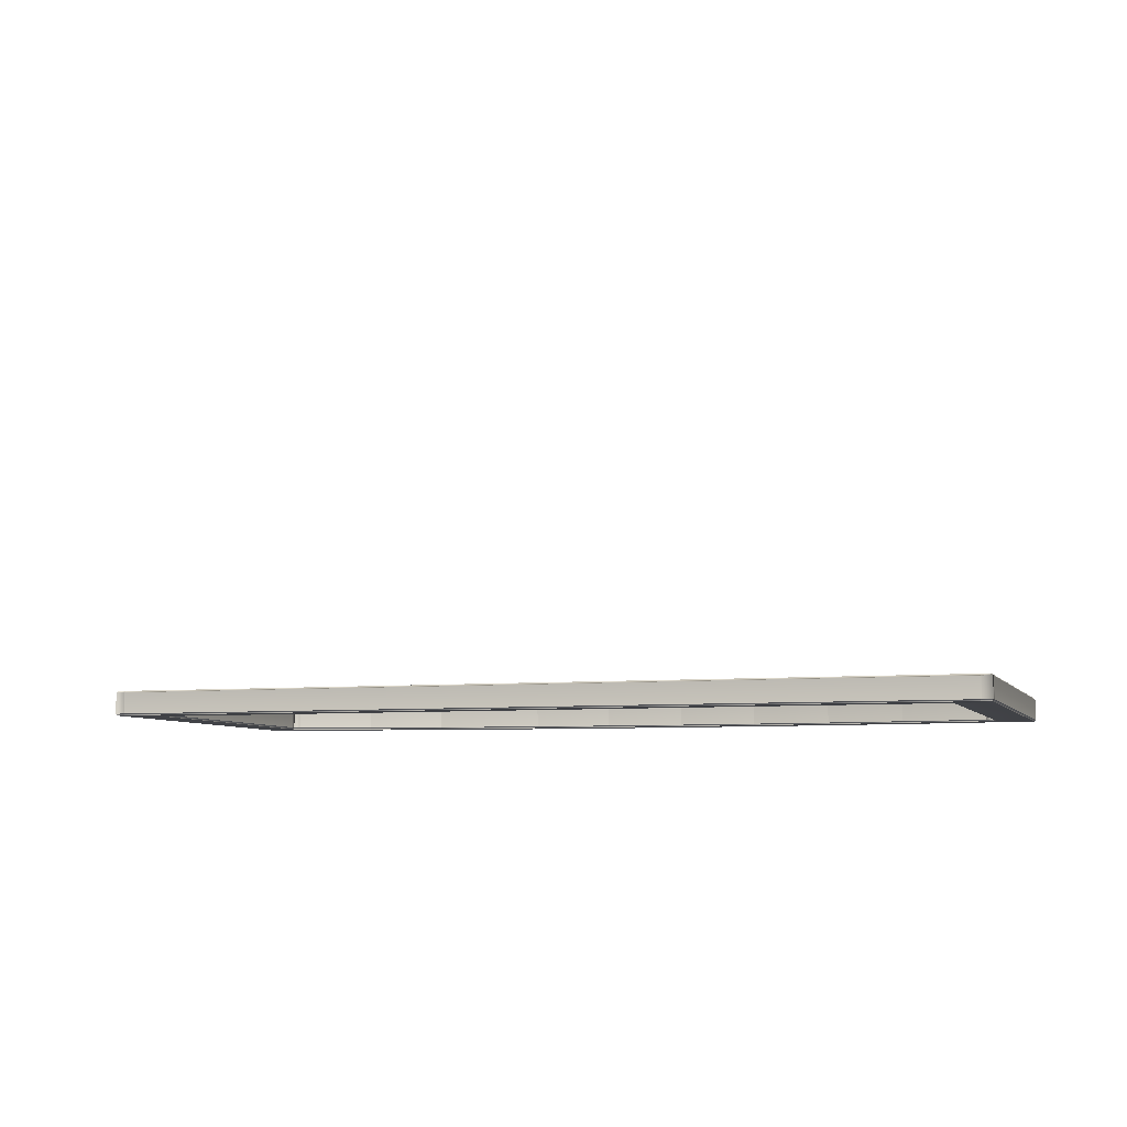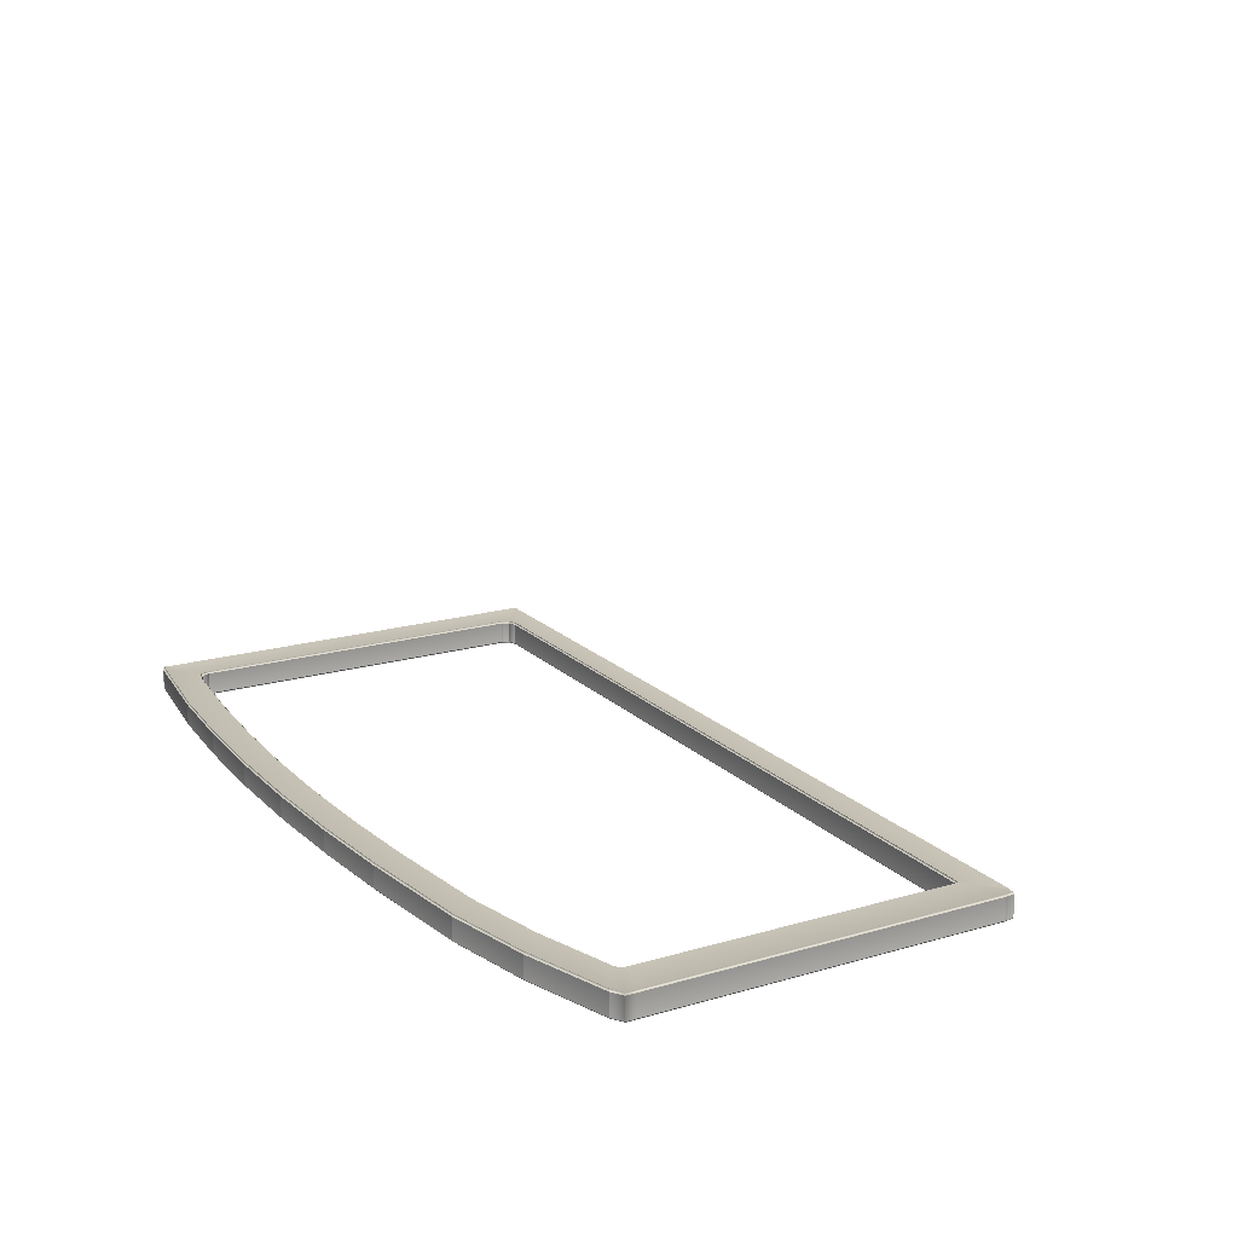
<metadata>
{"format":"obj","ext":"obj","renderer":"f3d","projection":"perspective","resolution":1024,"background":"white","views":[{"elev":-6.9,"azim":-162.5,"up":"+Y"},{"elev":17.9,"azim":60.3,"up":"+Y"}]}
</metadata>
<code>
o DoormeshMicrowaveDoorC2_1_GeomSubset_1
v -0.000572 -0.007128 -0.198
v -0.000582 -0.007128 -0.198
v -0.000572 -0.007118 -0.198
v -0.000582 -0.007118 -0.198
v -0.000572 -0.007128 -0.198
v -0.000582 -0.007128 -0.198
v -0.000572 -0.007118 -0.198
v -0.000582 -0.007118 -0.198
v -0.000572 -0.007128 -0.198
v -0.000582 -0.007128 -0.198
v -0.000572 -0.007118 -0.198
v -0.000582 -0.007118 -0.198
v -0.000572 -0.007128 -0.198
v -0.000582 -0.007128 -0.198
v -0.000572 -0.007118 -0.198
v -0.000582 -0.007118 -0.198
v -0.000572 -0.007128 -0.198
v -0.000582 -0.007128 -0.198
v -0.000572 -0.007118 -0.198
v -0.000582 -0.007118 -0.198
v -0.000572 -0.007128 -0.198
v -0.000582 -0.007128 -0.198
v -0.000572 -0.007118 -0.198
v -0.000582 -0.007118 -0.198
v -0.000572 -0.007128 -0.198
v -0.000582 -0.007128 -0.198
v -0.000572 -0.007118 -0.198
v -0.000582 -0.007118 -0.198
v 0.2549 -0.1624 0.116
v -0.1698 -0.1624 0.117
v 0.2549 -0.1624 -0.08107
v -0.1698 -0.1624 -0.08213
v 0.2549 -0.162 0.116
v -0.1698 -0.162 0.117
v 0.2549 -0.162 -0.08107
v -0.1698 -0.162 -0.08213
v 0.2699 -0.1532 0.09279
v 0.269 -0.1523 0.0923
v 0.2699 -0.1532 0.08738
v 0.2691 -0.1523 0.08726
v 0.2639 -0.1532 0.09663
v 0.2635 -0.1523 0.09582
v 0.2645 -0.1532 -0.0958
v 0.2645 -0.1523 -0.09491
v 0.2699 -0.1532 -0.09502
v 0.2691 -0.1523 -0.09423
v 0.2707 -0.1532 -0.08995
v 0.2698 -0.1523 -0.08988
v 0.2699 -0.1642 0.09279
v 0.269 -0.1651 0.0923
v 0.2699 -0.1642 0.08738
v 0.2691 -0.1651 0.08726
v 0.2639 -0.1642 0.09663
v 0.2635 -0.1651 0.09582
v 0.2645 -0.1651 -0.09491
v 0.2645 -0.1642 -0.0958
v 0.2699 -0.1642 -0.09502
v 0.2691 -0.1651 -0.09423
v 0.2707 -0.1642 -0.08995
v 0.2698 -0.1651 -0.08988
v 0.2188 -0.1532 0.1102
v 0.2186 -0.1523 0.1093
v 0.1733 -0.1532 0.1193
v 0.1732 -0.1523 0.1185
v 0.1733 -0.1642 0.1193
v 0.1732 -0.1651 0.1185
v 0.2188 -0.1642 0.1102
v 0.2186 -0.1651 0.1093
v 0.1102 -0.1532 0.1261
v 0.1102 -0.1523 0.1252
v 0.06394 -0.1532 0.1294
v 0.06389 -0.1523 0.1285
v 0.06394 -0.1642 0.1294
v 0.06389 -0.1651 0.1285
v 0.1102 -0.1642 0.1261
v 0.1102 -0.1651 0.1252
v 0.01698 -0.1532 0.1312
v 0.01697 -0.1523 0.1303
v -0.02944 -0.1532 0.1312
v -0.02943 -0.1523 0.1303
v -0.02944 -0.1642 0.1312
v -0.02943 -0.1651 0.1303
v 0.01698 -0.1642 0.1312
v 0.01697 -0.1651 0.1303
v -0.0764 -0.1532 0.1294
v -0.07635 -0.1523 0.1285
v -0.1226 -0.1523 0.125
v -0.1227 -0.1532 0.1259
v -0.0764 -0.1642 0.1294
v -0.07635 -0.1651 0.1285
v -0.1227 -0.1642 0.1259
v -0.1226 -0.1651 0.125
v 0.2501 -0.1523 0.08042
v 0.2492 -0.1532 0.08031
v 0.2492 -0.1532 0.08266
v 0.2501 -0.1523 0.08311
v 0.2492 -0.1642 0.0803
v 0.2501 -0.1651 0.08041
v 0.2501 -0.1651 0.08311
v 0.2492 -0.1642 0.08266
v 0.2463 -0.1532 0.08443
v 0.2467 -0.1523 0.08518
v 0.2467 -0.1651 0.08518
v 0.2463 -0.1642 0.08443
v 0.2499 -0.1532 -0.07873
v 0.2507 -0.1523 -0.0788
v 0.2505 -0.1523 -0.08031
v 0.2498 -0.1532 -0.07959
v 0.2507 -0.1651 -0.0788
v 0.2499 -0.1642 -0.07873
v 0.2498 -0.1642 -0.07959
v 0.2505 -0.1651 -0.08031
v 0.2486 -0.1642 -0.07975
v 0.2486 -0.1651 -0.08057
v 0.2486 -0.1523 -0.08057
v 0.2486 -0.1532 -0.07975
v 0.1634 -0.1532 0.1045
v 0.1636 -0.1523 0.1053
v 0.2055 -0.1523 0.09713
v 0.2053 -0.1532 0.09634
v 0.1636 -0.1651 0.1053
v 0.1634 -0.1642 0.1045
v 0.2053 -0.1642 0.09634
v 0.2055 -0.1651 0.09713
v 0.06233 -0.1532 0.1135
v 0.06238 -0.1523 0.1143
v 0.1053 -0.1523 0.1114
v 0.1052 -0.1532 0.1105
v 0.06222 -0.1651 0.1144
v 0.06217 -0.1642 0.1135
v 0.105 -0.1642 0.1106
v 0.1051 -0.1651 0.1114
v -0.0241 -0.1532 0.1151
v -0.02411 -0.1523 0.1159
v 0.01889 -0.1523 0.1159
v 0.01887 -0.1532 0.1151
v -0.02429 -0.1651 0.1159
v -0.02428 -0.1642 0.1151
v 0.01869 -0.1642 0.1151
v 0.01871 -0.1651 0.1159
v -0.1104 -0.1532 0.1104
v -0.1105 -0.1523 0.1112
v -0.0676 -0.1523 0.1144
v -0.06756 -0.1532 0.1135
v -0.1107 -0.1651 0.1112
v -0.1106 -0.1642 0.1104
v -0.06774 -0.1642 0.1135
v -0.06778 -0.1651 0.1143
v -0.1832 -0.1532 -0.09438
v -0.1808 -0.1523 -0.0937
v -0.1772 -0.1523 -0.09358
v -0.1774 -0.1532 -0.09447
v -0.1774 -0.1642 -0.09447
v -0.1772 -0.1651 -0.09358
v -0.1832 -0.1642 -0.09438
v -0.1825 -0.1651 -0.0937
v -0.1832 -0.1532 -0.09026
v -0.1823 -0.1523 -0.09009
v -0.1823 -0.1651 -0.09009
v -0.1832 -0.1642 -0.09026
v -0.1571 -0.1651 -0.08083
v -0.157 -0.1642 -0.08001
v -0.1615 -0.1651 -0.07908
v -0.1608 -0.1642 -0.07845
v -0.1625 -0.1642 -0.07469
v -0.1633 -0.1651 -0.07485
v -0.1832 -0.1532 0.1177
v -0.1825 -0.1523 0.117
v -0.1823 -0.1523 0.1134
v -0.1832 -0.1532 0.1135
v -0.1832 -0.1642 0.1135
v -0.1823 -0.1651 0.1134
v -0.1832 -0.1642 0.1177
v -0.1825 -0.1651 0.117
v -0.1793 -0.1532 0.1186
v -0.1775 -0.1523 0.1177
v -0.1775 -0.1651 0.1177
v -0.1777 -0.1642 0.1186
v -0.1633 -0.1651 0.09981
v -0.1625 -0.1642 0.09965
v -0.1617 -0.1651 0.104
v -0.161 -0.1642 0.1034
v -0.1573 -0.1642 0.1053
v -0.1575 -0.1651 0.1061
v -0.1615 -0.1523 -0.07908
v -0.1608 -0.1532 -0.07845
v -0.1633 -0.1523 -0.07485
v -0.1625 -0.1532 -0.07469
v -0.157 -0.1532 -0.08001
v -0.1571 -0.1523 -0.08083
v -0.1617 -0.1523 0.104
v -0.161 -0.1532 0.1034
v -0.1575 -0.1523 0.1061
v -0.1573 -0.1532 0.1053
v -0.1625 -0.1532 0.09965
v -0.1633 -0.1523 0.09981
v -0.1625 -0.1642 0.01262
v -0.1633 -0.1651 0.01261
v -0.1633 -0.1523 0.01261
v -0.1625 -0.1532 0.01262
v -0.1832 -0.1532 0.01206
v -0.1823 -0.1523 0.01207
v -0.1823 -0.1651 0.01207
v -0.1832 -0.1642 0.01206
v 0.2957 -0.1233 0.1382
v 0.2941 -0.1233 0.1448
v 0.2963 -0.1256 0.1506
v 0.2969 -0.1312 0.1532
v 0.3025 -0.1311 0.1509
v 0.3048 -0.131 0.1454
v 0.3026 -0.1255 0.1385
v 0.2964 -0.1233 0.1224
v 0.2947 -0.1233 -0.146
v 0.2964 -0.1233 -0.1378
v 0.3025 -0.1256 -0.1462
v 0.3048 -0.1312 -0.1498
v 0.3025 -0.1311 -0.1554
v 0.297 -0.1311 -0.1577
v 0.2951 -0.1256 -0.1553
v 0.2904 -0.1233 -0.1493
v 0.26 -0.1334 0.09526
v 0.2621 -0.1233 0.1008
v 0.2684 -0.1233 0.09734
v 0.2708 -0.1233 0.09259
v 0.266 -0.1334 0.09148
v 0.2607 -0.1334 -0.09383
v 0.2667 -0.1334 -0.08808
v 0.2716 -0.1233 -0.09118
v 0.2691 -0.1233 -0.09664
v 0.2631 -0.1233 -0.09893
v 0.3005 -0.1256 0.1472
v 0.3002 -0.1256 -0.1527
v 0.266 -0.1334 -0.09306
v -0.1833 -0.1233 0.123
v -0.1833 -0.1334 0.1172
v -0.1833 -0.1313 0.1532
v -0.1833 -0.1233 -0.1494
v -0.1833 -0.1233 0.1449
v -0.1833 -0.1256 0.1507
v -0.1833 -0.1312 -0.1577
v -0.1833 -0.1256 -0.1553
v -0.1833 -0.1233 -0.09945
v -0.1834 -0.1334 -0.09412
v 0.2957 -0.1702 0.1382
v 0.2941 -0.1702 0.1448
v 0.2963 -0.1679 0.1506
v 0.2969 -0.1623 0.1532
v 0.3025 -0.1624 0.1509
v 0.3048 -0.1625 0.1454
v 0.3026 -0.168 0.1385
v 0.2964 -0.1702 0.1224
v 0.2947 -0.1702 -0.146
v 0.2964 -0.1702 -0.1378
v 0.3025 -0.1679 -0.1462
v 0.3048 -0.1623 -0.1498
v 0.3025 -0.1624 -0.1554
v 0.297 -0.1625 -0.1577
v 0.2951 -0.168 -0.1553
v 0.2904 -0.1702 -0.1493
v 0.26 -0.1602 0.09526
v 0.2621 -0.1702 0.1008
v 0.2684 -0.1702 0.09734
v 0.2708 -0.1702 0.09259
v 0.266 -0.1602 0.09148
v 0.2607 -0.1602 -0.09383
v 0.2667 -0.1602 -0.08808
v 0.2716 -0.1702 -0.09118
v 0.2691 -0.1702 -0.09664
v 0.2631 -0.1702 -0.09893
v 0.3005 -0.168 0.1472
v 0.3002 -0.168 -0.1527
v 0.266 -0.1602 -0.09306
v -0.1833 -0.1702 0.123
v -0.1833 -0.1602 0.1172
v -0.1833 -0.1623 0.1532
v -0.1833 -0.1702 -0.1494
v -0.1833 -0.1702 0.1449
v -0.1833 -0.1679 0.1507
v -0.1833 -0.1624 -0.1577
v -0.1833 -0.1679 -0.1553
v -0.1833 -0.1702 -0.09945
v -0.1833 -0.1602 -0.09412
v -0.1793 -0.1334 -0.09412
v -0.1793 -0.1233 -0.1494
v -0.1793 -0.1233 0.1238
v -0.1793 -0.1313 0.1532
v -0.1793 -0.1334 0.1173
v -0.1793 -0.1233 0.1449
v -0.1793 -0.1256 0.1507
v -0.1793 -0.1312 -0.1577
v -0.1793 -0.1256 -0.1553
v -0.1793 -0.1233 -0.09945
v -0.1793 -0.1624 -0.1577
v -0.1793 -0.1702 0.1238
v -0.1793 -0.1623 0.1532
v -0.1793 -0.1702 -0.1494
v -0.1793 -0.1602 0.1173
v -0.1793 -0.1702 0.1449
v -0.1793 -0.1679 0.1507
v -0.1793 -0.1679 -0.1553
v -0.1793 -0.1702 -0.09945
v -0.1793 -0.1602 -0.09412
v -0.1833 -0.1233 0.01215
v -0.1793 -0.1233 0.01215
v -0.1833 -0.1334 0.01215
v -0.1833 -0.1602 0.01215
v -0.1793 -0.1334 0.01215
v -0.1793 -0.1602 0.01215
v -0.02817 -0.1314 0.1532
v 0.01745 -0.1314 0.1532
v 0.01745 -0.1257 0.1508
v -0.02817 -0.1257 0.1508
v 0.01745 -0.1233 0.1451
v -0.02817 -0.1233 0.1451
v 0.172 -0.1233 0.1232
v 0.2171 -0.1233 0.1142
v 0.2158 -0.1334 0.1085
v 0.1711 -0.1334 0.1176
v 0.06389 -0.1233 0.1332
v 0.1096 -0.1233 0.1299
v 0.1091 -0.1334 0.1242
v 0.06359 -0.1334 0.1275
v 0.01745 -0.1233 0.1349
v -0.02817 -0.1233 0.1349
v 0.01745 -0.1334 0.1292
v -0.02817 -0.1334 0.1292
v 0.06315 -0.1233 0.145
v 0.1088 -0.1233 0.145
v 0.06317 -0.1257 0.1507
v 0.1088 -0.1256 0.1507
v 0.06317 -0.1313 0.1532
v 0.1088 -0.1313 0.1532
v 0.2184 -0.1233 0.1449
v 0.1728 -0.1233 0.1449
v 0.1728 -0.1256 0.1507
v 0.2184 -0.1256 0.1507
v 0.1728 -0.1313 0.1532
v 0.2184 -0.1313 0.1532
v -0.1203 -0.1233 0.1299
v -0.07462 -0.1233 0.1332
v -0.07431 -0.1334 0.1275
v -0.1198 -0.1334 0.1241
v -0.07387 -0.1233 0.145
v -0.1195 -0.1233 0.145
v -0.0739 -0.1257 0.1507
v -0.1195 -0.1256 0.1507
v -0.1195 -0.1313 0.1532
v -0.0739 -0.1313 0.1532
v 0.01745 -0.1622 0.1532
v -0.02817 -0.1622 0.1532
v 0.01745 -0.1679 0.1508
v -0.02817 -0.1679 0.1508
v 0.01745 -0.1702 0.1451
v -0.02817 -0.1702 0.1451
v 0.2171 -0.1702 0.1142
v 0.172 -0.1702 0.1232
v 0.1711 -0.1602 0.1176
v 0.2158 -0.1602 0.1085
v 0.1096 -0.1702 0.1299
v 0.06389 -0.1702 0.1332
v 0.06359 -0.1602 0.1275
v 0.1091 -0.1602 0.1242
v 0.01745 -0.1702 0.1349
v -0.02817 -0.1702 0.1349
v -0.02817 -0.1602 0.1292
v 0.01745 -0.1602 0.1292
v 0.06315 -0.1702 0.145
v 0.1088 -0.1702 0.145
v 0.06317 -0.1679 0.1507
v 0.1088 -0.1679 0.1507
v 0.1088 -0.1622 0.1532
v 0.06317 -0.1622 0.1532
v 0.1728 -0.1702 0.1449
v 0.2184 -0.1702 0.1449
v 0.2184 -0.1679 0.1507
v 0.1728 -0.1679 0.1507
v 0.2184 -0.1623 0.1532
v 0.1728 -0.1623 0.1532
v -0.07462 -0.1702 0.1332
v -0.1203 -0.1702 0.1299
v -0.07431 -0.1602 0.1275
v -0.1198 -0.1602 0.1241
v -0.07387 -0.1702 0.145
v -0.1195 -0.1702 0.145
v -0.0739 -0.1679 0.1507
v -0.1195 -0.1679 0.1507
v -0.0739 -0.1622 0.1532
v -0.1195 -0.1622 0.1532
v 0.266 -0.1602 0.08617
v 0.266 -0.1334 0.08617
v -0.1765 -0.1156 0.1308
v -0.1811 -0.1156 0.1308
v -0.178 -0.1068 0.1259
v -0.1797 -0.1068 0.1259
v -0.178 -0.1054 0.1205
v -0.1797 -0.1054 0.1205
v -0.1765 -0.1245 0.1299
v -0.1811 -0.1245 0.1299
v -0.1811 -0.1222 0.1352
v -0.1765 -0.1222 0.1352
v -0.178 -0.1057 0.1131
v -0.1797 -0.1057 0.1131
v -0.1811 -0.1152 0.1107
v -0.1765 -0.1152 0.1107
v -0.1805 -0.1089 0.1278
v -0.1811 -0.1123 0.1293
v -0.1765 -0.1123 0.1293
v -0.1771 -0.1089 0.1278
v -0.1765 -0.1125 0.1209
v -0.177 -0.1082 0.1205
v -0.1765 -0.1124 0.1098
v -0.177 -0.1081 0.1108
v -0.1811 -0.1124 0.1098
v -0.1806 -0.1081 0.1108
v -0.1811 -0.1125 0.1209
v -0.1806 -0.1082 0.1205
v -0.1765 -0.1162 0.1207
v -0.1765 -0.117 0.1251
v -0.1811 -0.1162 0.1207
v -0.1811 -0.117 0.1251
v -0.1765 -0.1326 0.1375
v -0.1811 -0.1326 0.1375
v -0.1811 -0.1288 0.1414
v -0.1765 -0.1288 0.1414
v -0.1765 -0.1156 -0.1211
v -0.1811 -0.1156 -0.1211
v -0.178 -0.1068 -0.126
v -0.1797 -0.1068 -0.126
v -0.178 -0.1054 -0.1315
v -0.1797 -0.1054 -0.1315
v -0.1765 -0.1245 -0.1221
v -0.1811 -0.1245 -0.1221
v -0.1811 -0.1222 -0.1168
v -0.1765 -0.1222 -0.1168
v -0.178 -0.1057 -0.1389
v -0.1797 -0.1057 -0.1389
v -0.1811 -0.1152 -0.1412
v -0.1765 -0.1152 -0.1412
v -0.1805 -0.1089 -0.1241
v -0.1811 -0.1123 -0.1226
v -0.1765 -0.1123 -0.1226
v -0.1771 -0.1089 -0.1241
v -0.1765 -0.1125 -0.131
v -0.177 -0.1082 -0.1315
v -0.1765 -0.1124 -0.1421
v -0.177 -0.1081 -0.1412
v -0.1811 -0.1124 -0.1421
v -0.1806 -0.1081 -0.1412
v -0.1811 -0.1125 -0.131
v -0.1806 -0.1082 -0.1314
v -0.1765 -0.1162 -0.1313
v -0.1765 -0.117 -0.1268
v -0.1811 -0.1162 -0.1313
v -0.1811 -0.117 -0.1268
v -0.1765 -0.1326 -0.1145
v -0.1811 -0.1326 -0.1145
v -0.1811 -0.1288 -0.1105
v -0.1765 -0.1288 -0.1105
v 0.2839 -0.126 -0.1218
v 0.2835 -0.1229 -0.1218
v 0.2843 -0.1199 -0.1218
v 0.2862 -0.1174 -0.1218
v 0.2889 -0.1158 -0.1218
v 0.292 -0.1154 -0.1218
v 0.295 -0.1162 -0.1218
v 0.2839 -0.126 -0.1197
v 0.2835 -0.1229 -0.1197
v 0.2843 -0.1199 -0.1197
v 0.2862 -0.1174 -0.1197
v 0.2889 -0.1158 -0.1197
v 0.292 -0.1154 -0.1197
v 0.295 -0.1162 -0.1197
v 0.2895 -0.1244 -0.1218
v 0.2893 -0.1235 -0.1218
v 0.2896 -0.1225 -0.1218
v 0.2902 -0.1217 -0.1218
v 0.291 -0.1213 -0.1218
v 0.292 -0.1211 -0.1218
v 0.293 -0.1214 -0.1218
v 0.2895 -0.1244 -0.1197
v 0.2893 -0.1235 -0.1197
v 0.2896 -0.1225 -0.1197
v 0.2902 -0.1217 -0.1197
v 0.291 -0.1213 -0.1197
v 0.292 -0.1211 -0.1197
v 0.293 -0.1214 -0.1197
v 0.2839 -0.126 0.1169
v 0.2835 -0.1229 0.1169
v 0.2843 -0.1199 0.1169
v 0.2862 -0.1174 0.1169
v 0.2889 -0.1158 0.1169
v 0.292 -0.1154 0.1169
v 0.295 -0.1162 0.1169
v 0.2839 -0.126 0.119
v 0.2835 -0.1229 0.119
v 0.2843 -0.1199 0.119
v 0.2862 -0.1174 0.119
v 0.2889 -0.1158 0.119
v 0.292 -0.1154 0.119
v 0.295 -0.1162 0.119
v 0.2895 -0.1244 0.1169
v 0.2893 -0.1235 0.1169
v 0.2896 -0.1225 0.1169
v 0.2902 -0.1217 0.1169
v 0.291 -0.1213 0.1169
v 0.292 -0.1211 0.1169
v 0.293 -0.1214 0.1169
v 0.2895 -0.1244 0.119
v 0.2893 -0.1235 0.119
v 0.2896 -0.1225 0.119
v 0.2902 -0.1217 0.119
v 0.291 -0.1213 0.119
v 0.292 -0.1211 0.119
v 0.293 -0.1214 0.119
f 5 6 8 7
f 37 38 40 39
f 38 37 41 42
f 39 40 48 47
f 42 41 61 62
f 43 44 151 152
f 44 43 45 46
f 46 45 47 48
f 49 50 54 53
f 50 49 51 52
f 52 51 59 60
f 53 54 68 67
f 55 56 153 154
f 56 55 58 57
f 57 58 60 59
f 62 61 63 64
f 64 63 69 70
f 65 66 76 75
f 66 65 67 68
f 70 69 71 72
f 72 71 77 78
f 73 74 84 83
f 74 73 75 76
f 78 77 79 80
f 80 79 85 86
f 81 82 90 89
f 82 81 83 84
f 86 85 88 87
f 87 88 175 176
f 89 90 92 91
f 91 92 177 178
f 93 94 105 106
f 94 93 96 95
f 95 96 102 101
f 97 98 109 110
f 98 97 100 99
f 99 100 104 103
f 101 102 119 120
f 103 104 123 124
f 106 105 108 107
f 107 108 116 115
f 110 109 112 111
f 111 112 114 113
f 113 114 161 162
f 115 116 189 190
f 117 118 127 128
f 118 117 120 119
f 121 122 131 132
f 122 121 124 123
f 125 126 135 136
f 126 125 128 127
f 129 130 139 140
f 130 129 132 131
f 133 134 143 144
f 134 133 136 135
f 137 138 147 148
f 138 137 140 139
f 141 142 193 194
f 142 141 144 143
f 145 146 183 184
f 146 145 148 147
f 149 150 158 157
f 150 149 152 151
f 154 153 155 156
f 156 155 160 159
f 157 158 202 201
f 159 160 204 203
f 162 161 163 164
f 164 163 166 165
f 165 166 198 197
f 167 168 176 175
f 168 167 170 169
f 169 170 201 202
f 171 172 203 204
f 172 171 173 174
f 174 173 178 177
f 179 180 197 198
f 180 179 181 182
f 182 181 184 183
f 185 186 188 187
f 186 185 190 189
f 187 188 200 199
f 191 192 194 193
f 192 191 196 195
f 195 196 199 200
f 97 94 95 100
f 95 101 104 100
f 108 105 110 111
f 108 111 113 116
f 120 117 122 123
f 128 125 130 131
f 136 133 138 139
f 144 141 146 147
f 133 144 147 138
f 136 139 130 125
f 128 131 122 117
f 120 123 104 101
f 105 94 97 110
f 51 49 37 39
f 37 49 53 41
f 45 57 59 47
f 45 43 56 57
f 61 67 65 63
f 69 75 73 71
f 77 83 81 79
f 85 89 91 88
f 79 81 89 85
f 77 71 73 83
f 69 63 65 75
f 61 41 53 67
f 47 59 51 39
f 40 38 96 93
f 50 52 98 99
f 38 42 102 96
f 54 50 99 103
f 46 48 106 107
f 60 58 112 109
f 58 55 114 112
f 44 46 107 115
f 62 64 118 119
f 66 68 124 121
f 70 72 126 127
f 74 76 132 129
f 78 80 134 135
f 82 84 140 137
f 86 87 142 143
f 92 90 148 145
f 80 86 143 134
f 90 82 137 148
f 84 74 129 140
f 72 78 135 126
f 76 66 121 132
f 64 70 127 118
f 68 54 103 124
f 42 62 119 102
f 48 40 93 106
f 52 60 109 98
f 152 149 155 153
f 149 157 160 155
f 170 167 173 171
f 167 175 178 173
f 162 189 116 113
f 188 165 197 200
f 180 195 200 197
f 141 194 183 146
f 153 56 43 152
f 157 201 204 160
f 171 204 201 170
f 88 91 178 175
f 151 44 115 190
f 55 154 161 114
f 159 203 198 166
f 202 158 187 199
f 169 202 199 196
f 203 172 179 198
f 87 176 193 142
f 177 92 145 184
f 154 156 163 161
f 156 159 166 163
f 172 174 181 179
f 174 177 184 181
f 158 150 185 187
f 150 151 190 185
f 188 186 164 165
f 186 189 162 164
f 176 168 191 193
f 168 169 196 191
f 194 192 182 183
f 192 195 180 182

</code>
